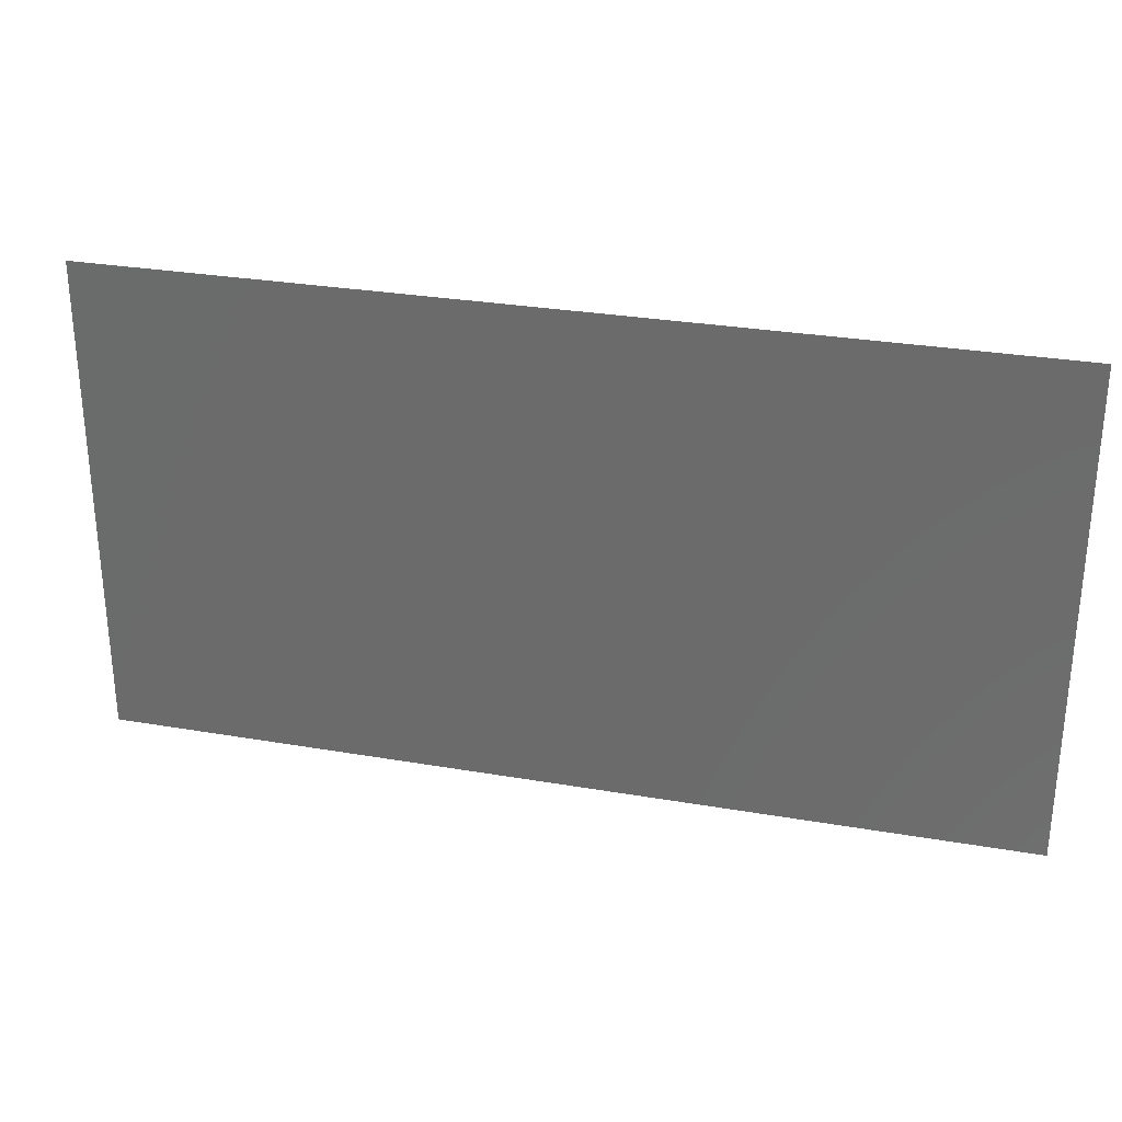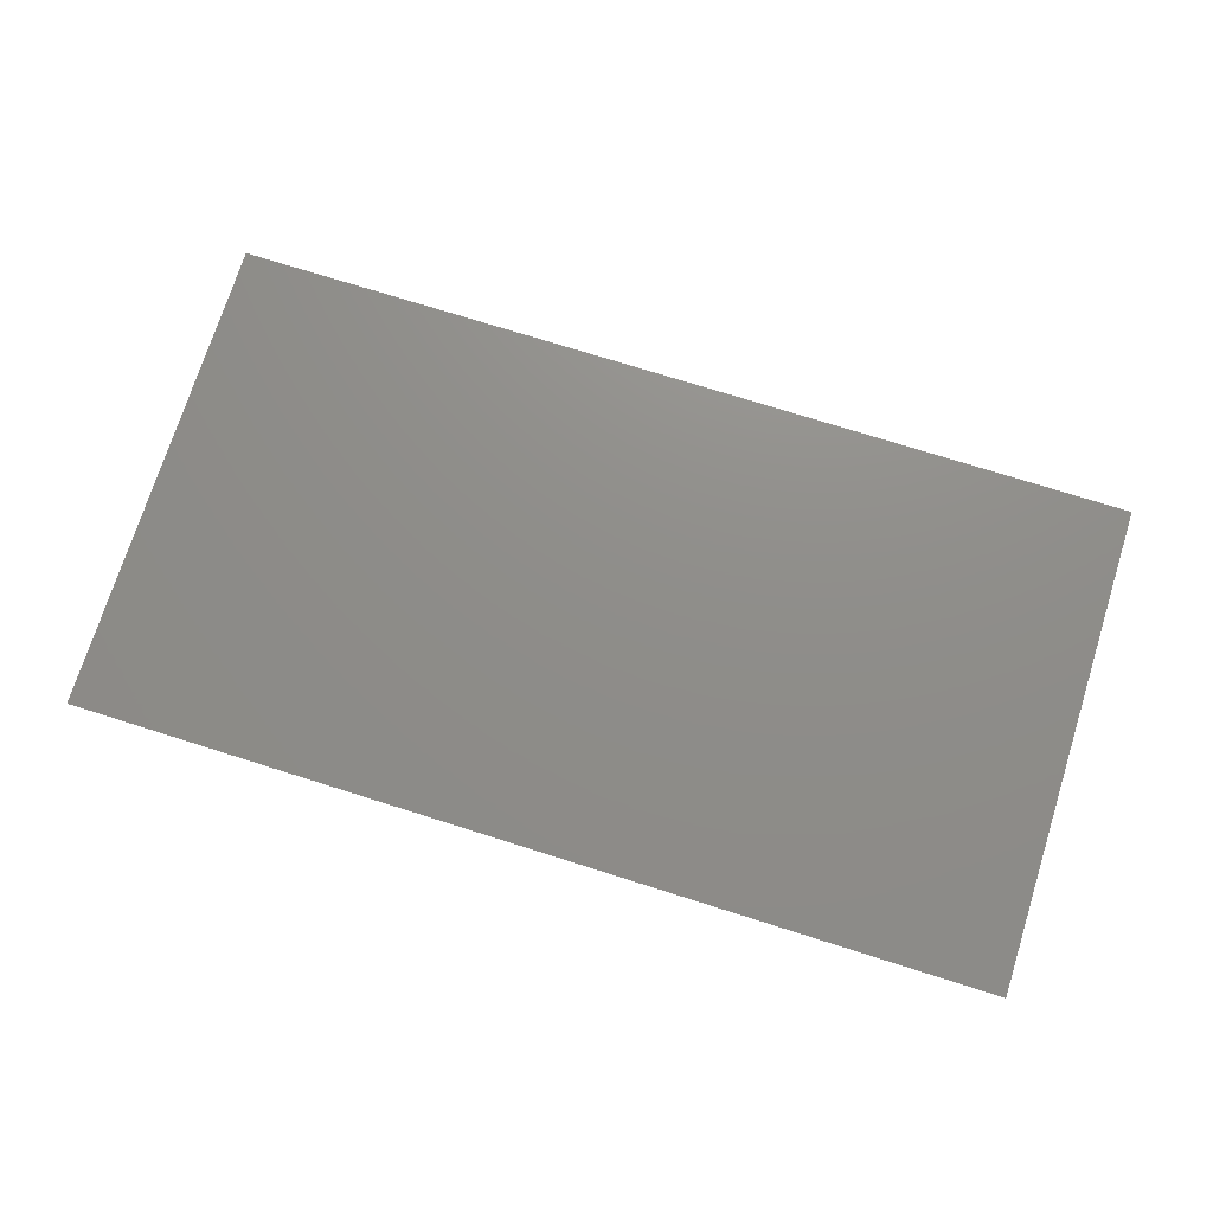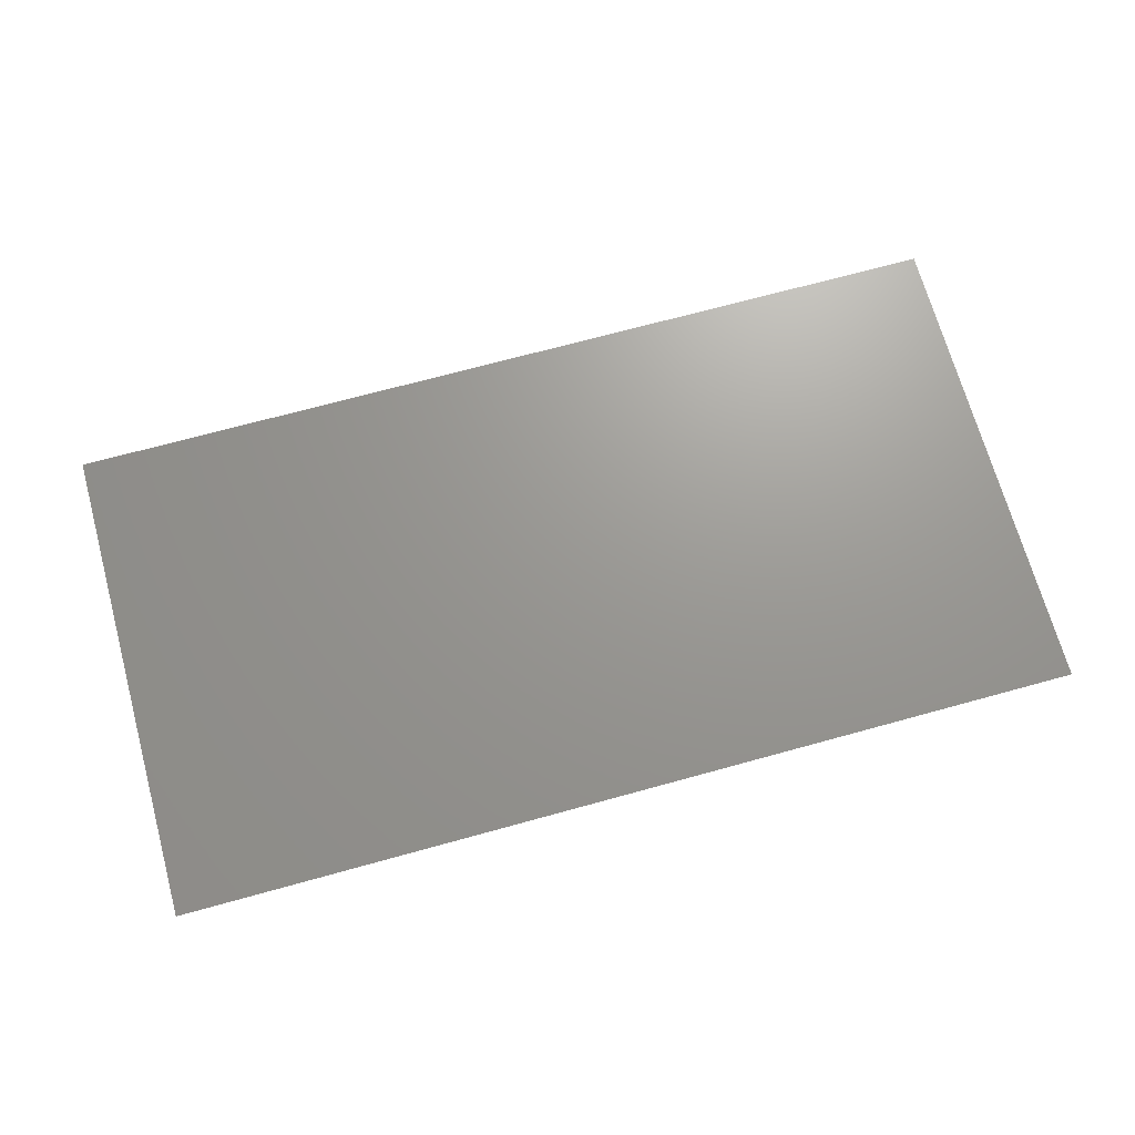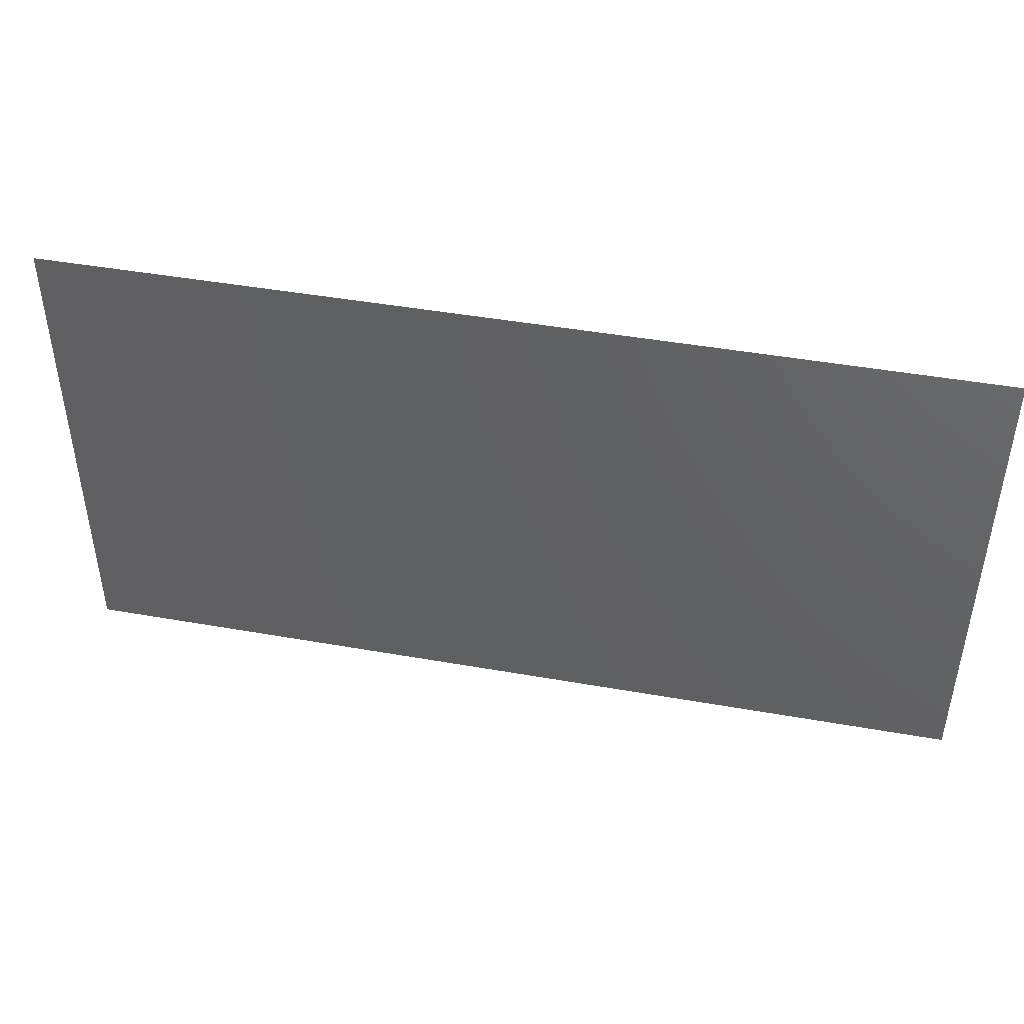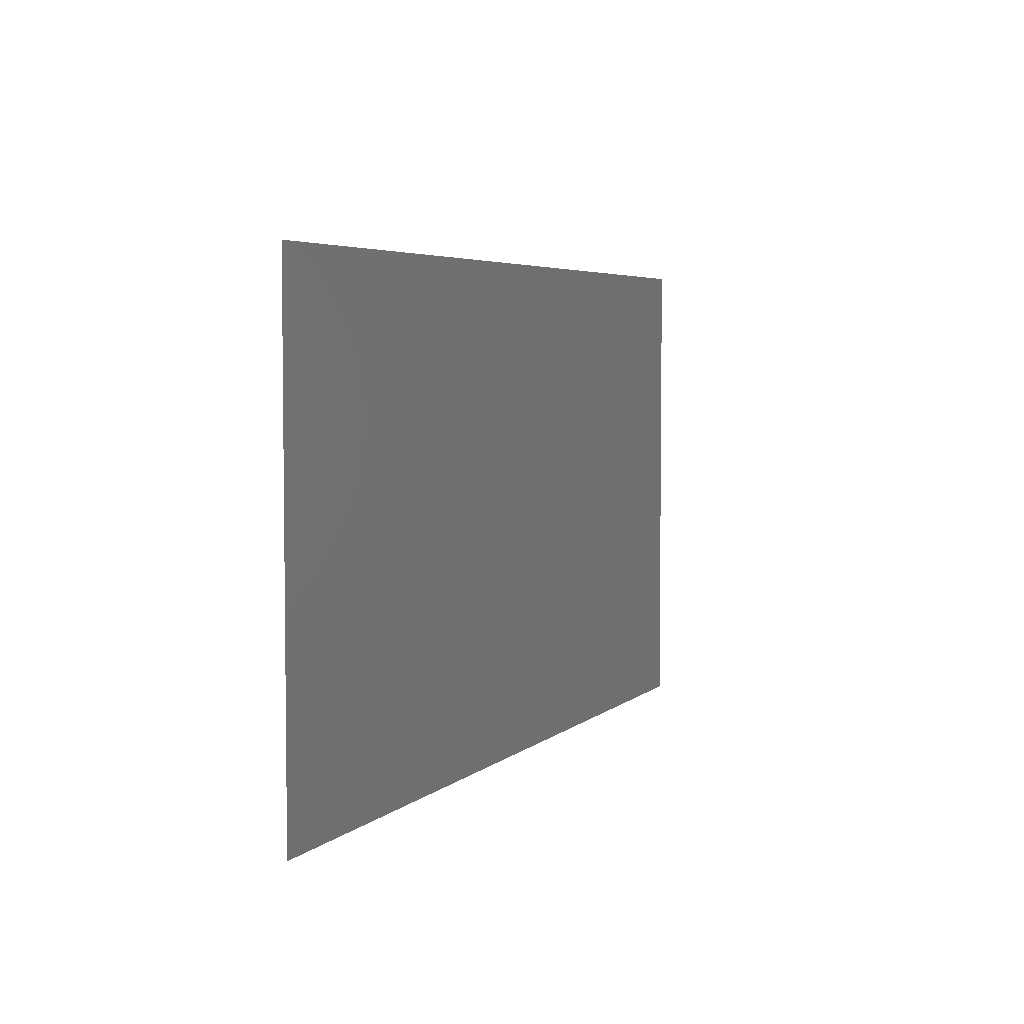
<metadata>
{"format":"stl","ext":"stl","renderer":"f3d","projection":"perspective","resolution":1024,"background":"white","views":[{"elev":29.0,"azim":14.4,"up":"+Y"},{"elev":73.8,"azim":-162.5,"up":"+Z"},{"elev":69.9,"azim":-15.4,"up":"+Z"},{"elev":45.0,"azim":-168.4,"up":"+Y"},{"elev":4.5,"azim":-67.1,"up":"+Y"}]}
</metadata>
<code>
# stl→obj: 4 verts, 2 faces
v 0.785 1.439 2.88
v 1.285 1.439 2.88
v 0.785 1.172 2.88
v 1.285 1.172 2.88
f 1 2 3
f 3 2 4

</code>
